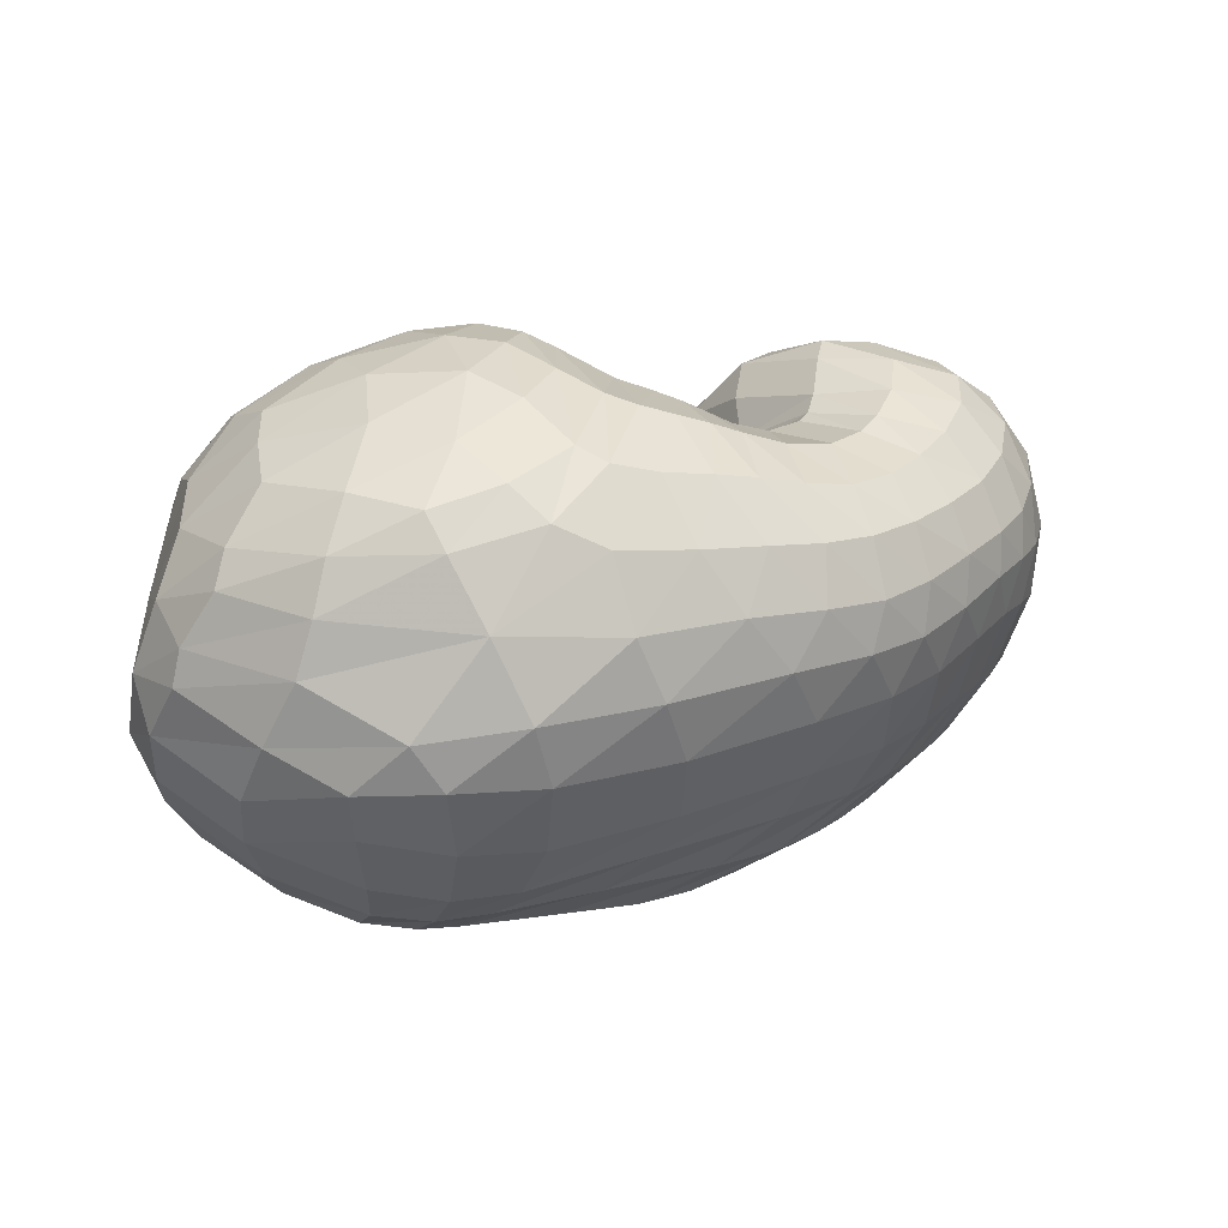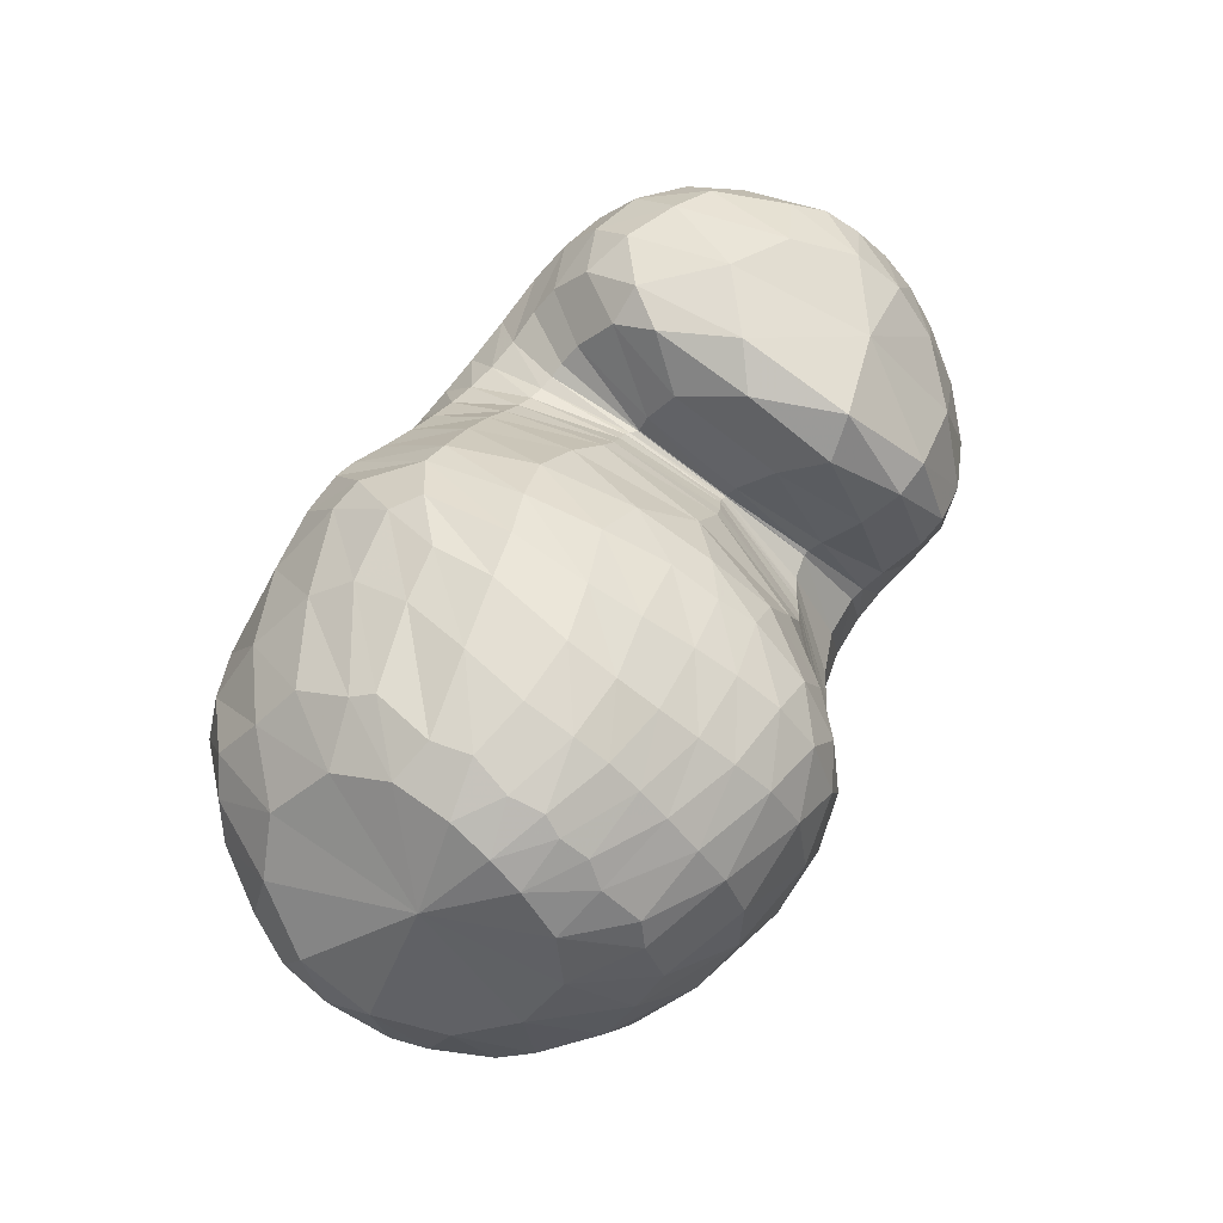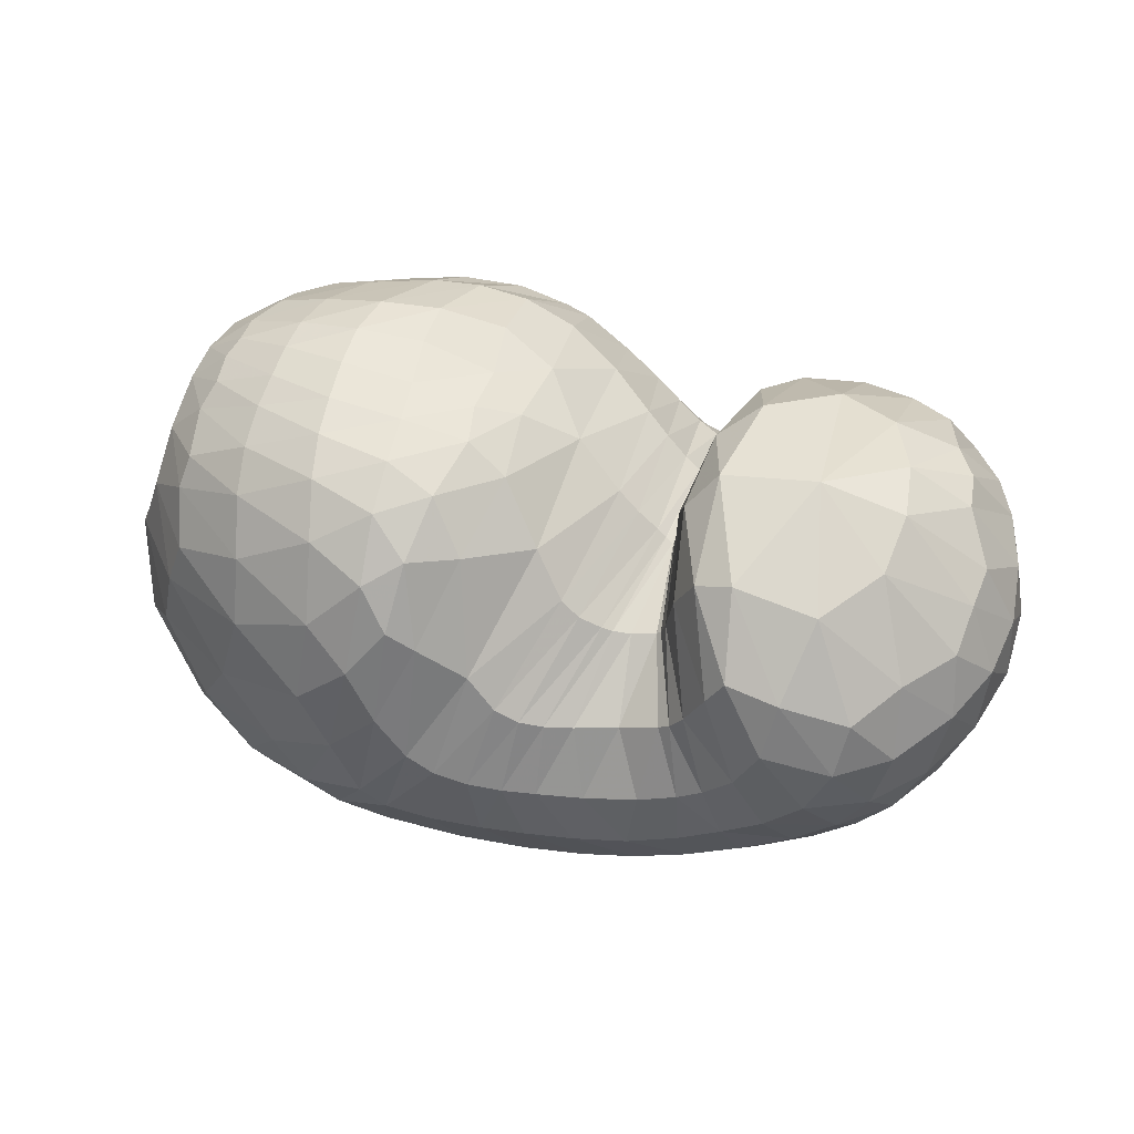
<metadata>
{"format":"obj","ext":"obj","renderer":"f3d","projection":"perspective","resolution":1024,"background":"white","views":[{"elev":19.3,"azim":-30.0,"up":"+Z"},{"elev":61.4,"azim":-61.4,"up":"+Y"},{"elev":22.6,"azim":20.1,"up":"+Y"}]}
</metadata>
<code>
v 68.61 156.9 146.7
v 100.4 184.3 169.1
v 142.1 184.3 180.9
v 185.3 173.3 177
v 212.9 159.2 156.7
v 232.1 136.4 154.7
v 240.5 127.5 151.4
v 243 125.6 151.6
v 244.8 129.6 153.9
v 255 150.3 179.9
v 295.2 160.8 172.6
v 98.6 173.8 183.2
v 144.3 168.1 203.7
v 183.3 153.7 206.5
v 96.67 153.8 200.2
v 149.1 140 223
v 174.4 114.1 225.1
v 195.9 96.98 212.1
v 210.6 81.73 206.4
v 225.9 78.65 198.4
v 252.5 81.79 194.7
v 262.2 88.77 200.2
v 278.3 107.9 211.5
v 95.39 125.4 208.5
v 142.2 86.6 222.9
v 81.9 94.59 197
v 110.5 50.55 196.1
v 155.9 49.17 208.3
v 177.2 38.29 200.1
v 207.8 35.78 194.8
v 240.3 35.58 188
v 272.1 46.2 190
v 300.4 63.93 198.2
v 314.9 96.09 202.7
v 62.94 85.49 170.9
v 118.8 29.51 165.1
v 190.6 13.87 162.4
v 239.1 16.08 158.7
v 278 28 162.9
v 311 44.83 167
v 333.6 71.43 175.9
v 340.5 112.8 177.7
v 51.61 92.23 142.3
v 83.76 47.25 119.5
v 133.6 22.28 120.5
v 217.7 17.97 124.8
v 268.7 27.86 127.5
v 305.2 42.98 135
v 328.1 58.95 132.6
v 350.5 91.84 139.8
v 344.4 133.3 157.2
v 51.42 109.7 108.2
v 96.24 65.25 81.21
v 136.7 47.74 77.94
v 223.6 42.66 84.44
v 272.5 56.8 82.71
v 299.6 70.47 82.44
v 322.7 84.97 86.81
v 346 118.1 106.4
v 335.2 155.8 138.4
v 69.59 128.2 79.56
v 106.1 94.1 56.04
v 130.5 76.42 56.34
v 192.7 76.08 48.74
v 228.8 78.88 49.67
v 258.8 87.19 52.93
v 293.1 105 59.06
v 325.7 132.8 79.05
v 320.8 161.6 104.5
v 86.51 146.9 69.46
v 121.7 130 48.45
v 162.9 121.6 42.62
v 188.7 117.9 43.28
v 215.6 116.4 48.76
v 239.6 117.2 52.22
v 267.6 124.8 57.59
v 291.5 143.8 67.81
v 289.4 166.7 91.45
v 103.4 175.2 88.33
v 160.6 169.4 64.47
v 107.9 188.6 112.8
v 152.6 192.9 104.4
v 181.8 180.7 83.89
v 204.4 167 84.02
v 223.7 150.8 84.67
v 237.5 140.5 85.61
v 247.7 140.3 87.41
v 256.4 148.9 91.77
v 260.7 168.8 116.6
v 103.6 190.8 145.6
v 143.1 196.2 152.2
v 182 188.4 141.5
v 84.46 177.3 161
v 82.8 169.9 171
v 80.71 156 182.7
v 76.12 137.4 187.4
v 66.28 119.6 179.3
v 55.31 112.1 161.8
v 48.51 116.4 139.6
v 50.01 127.2 117.1
v 61.11 141.9 99.97
v 74.39 157.8 96.03
v 86.34 175.3 109.6
v 89.53 182.8 128.3
v 87.07 182.1 147.5
v 120.8 186 177.1
v 97.85 179.7 174.7
v 99.22 187.2 158.4
v 121 191 166.3
v 165.5 179.6 179.6
v 120.4 179.3 186.8
v 143.1 176.4 192.7
v 141.7 191.5 168.1
v 163 188.5 164.4
v 197.8 169.4 168.6
v 167.1 172 192.4
v 187.7 165.8 188.1
v 185.7 179.8 161.7
v 226.3 143.3 156.5
v 199.5 155.2 187.3
v 210.6 133.7 189.5
v 210.9 169.9 115.7
v 223.5 157.7 118.9
v 198.8 177.2 143.6
v 237.8 130.2 152
v 218.7 117.6 189.6
v 223.8 111.8 187.7
v 230.3 150.1 119
v 236.4 143 117.7
v 242.7 125.6 151.5
v 230 107.8 184.2
v 233.2 106.4 182.4
v 240.8 138.9 117.2
v 242.5 137.8 117.8
v 243.3 125.9 151.7
v 238.4 105.1 179.7
v 246.5 106.1 178.5
v 244.5 137.4 119.9
v 244.7 137.6 120
v 248.7 141.7 165.1
v 248 107 179
v 250.5 111.2 182.3
v 246.9 142.8 121.5
v 250.7 154.7 128.8
v 265.8 161.8 179.5
v 256 123.3 192.3
v 264.8 133.5 200.3
v 256 163.8 150.7
v 277 135.7 202.2
v 302.7 128 199.2
v 318.7 138.9 184.5
v 321.5 152.8 170.8
v 319.1 163.2 156.8
v 309.9 170 137.2
v 290.1 173.8 126.6
v 268.7 172.2 141.9
v 119.7 171.9 195.6
v 95.06 165.9 188.7
v 168 162.9 205.8
v 119.4 161.5 205.5
v 146.5 157.2 214.2
v 168.1 149.8 217.5
v 179 136 219.4
v 192.7 135.1 208.4
v 120.4 148.4 214
v 93.82 143.8 203
v 167 128.9 225.5
v 122 129.5 219.9
v 148.8 114 226.9
v 182.3 107.9 220.7
v 161.1 99.08 226.4
v 168.2 81.93 221.5
v 203.6 86.07 209.3
v 176.2 68.51 216.1
v 184.1 62.42 213
v 217.5 79.66 202.8
v 194.1 58.67 209.8
v 204.5 56.61 206.3
v 239.5 79.25 194
v 214.6 55.25 202.4
v 228.9 53.95 197.5
v 256.6 83.57 196.3
v 246 55.14 194.9
v 259.2 59.1 195.9
v 271.3 100 208.2
v 268.4 63.68 198.5
v 279.4 71.69 203.5
v 289.1 84.38 209
v 294.6 102.7 210
v 120.2 107.3 220.1
v 88.09 111.6 203.5
v 110.4 85.04 212.3
v 126.2 62.78 210.4
v 150.5 68.8 217.9
v 95.85 69.57 198.4
v 68.43 90.27 181.3
v 133 45.42 201.6
v 86.1 61.59 183.8
v 112.3 41.24 186
v 162.9 42.16 203.8
v 140.1 34.02 192.1
v 193.5 36.7 197.6
v 154.5 26.18 184.4
v 179.8 22.49 181.6
v 223.1 34.88 191.1
v 202 21.33 179.5
v 221.2 21.4 177.2
v 257.3 39.93 187.9
v 239.1 23.38 176.1
v 257.1 27.8 176.3
v 286.6 53.53 193.4
v 275.3 34.38 177.7
v 292.7 42.31 179.8
v 310.1 78.66 202.4
v 307.6 52.07 183.7
v 319 65.08 189
v 326.3 82.5 192.6
v 327.4 106.5 192.1
v 79.97 57.9 168.1
v 54.26 91.9 153.8
v 156.5 16.54 162.1
v 74.39 58.21 151.1
v 96.81 35.18 136
v 127.2 20.43 140.2
v 217.4 13.92 160.3
v 164.4 13.52 142.2
v 205.2 12.39 143.9
v 258.4 20.82 160
v 233.9 14.58 143.4
v 255.7 19.03 143.7
v 296.3 36.17 164.9
v 275.9 25.74 147.3
v 294.8 33.88 151.4
v 322.8 55.46 171.1
v 309.8 41.79 152.7
v 321.5 49.99 153
v 340.8 92.28 177.5
v 333.2 61.91 154.7
v 344.6 80.72 158.3
v 349.2 101.8 162.2
v 342.9 125.2 167.7
v 66.77 65.82 130.6
v 48.62 105.4 124.1
v 105.6 31.38 121.4
v 64.07 77.06 111.2
v 87.82 52.89 103.1
v 173.8 17.86 121.8
v 112.6 39.87 97.95
v 137.7 33.64 96.27
v 247.3 21.98 125.4
v 178.9 29.06 99.68
v 225.1 29.98 102.8
v 288.6 35.27 132.2
v 254.5 35.64 102.9
v 275.8 43.03 104
v 317.5 50.41 134.1
v 294.2 51.19 106
v 307.9 58.36 106.2
v 340.1 72.43 133.9
v 318.5 64.63 105.8
v 328.8 72.39 107
v 352.2 113.1 147.5
v 341.8 86.31 112.7
v 350.9 105.4 122.2
v 350.5 126.2 133.9
v 337 149.9 149.3
v 68.65 88.1 93.21
v 57.36 121.2 96.25
v 117 54.14 77.13
v 79.13 99.73 75.49
v 103 78.76 65.71
v 176.8 41.19 83.13
v 118.2 67.22 64.89
v 133.2 60.63 66.53
v 252.6 49.15 83.17
v 168.1 56.42 67.34
v 209.7 58.18 64.86
v 287.8 64.26 82.59
v 235.8 62.75 62.86
v 252.7 67.62 62.53
v 310.1 76.28 83.26
v 266.4 72.56 63.15
v 279.9 77.99 64.4
v 337.2 99.83 95.01
v 294.1 84.91 66.56
v 309.9 95.31 70.86
v 345.4 137.6 121.1
v 326.6 110.4 79.36
v 337.2 126.8 91.58
v 338.6 144 107.9
v 328.5 160.9 128.7
v 88.97 111.9 62.73
v 76.98 138.8 74.26
v 118.8 80.27 56.65
v 96.43 124.6 56.18
v 110.7 110.8 49.94
v 162.8 74.24 53.3
v 122.6 101.2 48.61
v 141.1 95.59 47.13
v 212.2 77.15 48.13
v 168.9 94.01 43.63
v 187.7 92.62 42.38
v 243.8 82.07 51.42
v 203.6 92.3 43.59
v 219.1 93.17 45.92
v 275 94.72 54.97
v 233 95.9 47.66
v 246.5 100.6 49.03
v 313 118.1 67.45
v 261.5 106.8 51.06
v 279.7 114.5 54.85
v 327.8 148.6 92.64
v 299 125.2 61.4
v 310.6 138.1 70.18
v 313.2 152.2 81.74
v 307.4 165.3 98.6
v 104.1 138.4 55.81
v 93.42 163.1 79.89
v 141.2 125 44.88
v 116.6 157.3 63.45
v 143.5 150.9 53
v 176.8 119.1 41.97
v 164.6 151 50.94
v 178.8 152.1 52.34
v 202.6 117 46.25
v 185.3 151.7 54.17
v 196.3 148.6 57.92
v 227.6 116.3 50.52
v 208 143.9 60.44
v 218.1 139 61.79
v 252.7 119.9 54.51
v 227.6 134.6 62.77
v 237 131.9 64.12
v 282.6 133.2 61.75
v 246.6 131.8 66.06
v 256.8 134.4 68.15
v 293.6 156.4 77.97
v 266.4 140.2 70.44
v 272.3 148 74.62
v 275.5 159.9 84.68
v 271.7 170.1 103.9
v 130.8 173.6 75.17
v 104.8 185 105.7
v 137 183.4 87.49
v 160.8 184.5 84.26
v 171.2 171.4 66.81
v 134.9 191.3 106.5
v 102.2 189.7 132.8
v 168.3 188 91.87
v 128.3 195.1 128.8
v 150.4 197 125
v 190.5 177.5 84.89
v 165.4 195.9 122.2
v 180.1 191.5 117.6
v 215.6 157.9 84.1
v 195.3 182.7 114
v 231.1 144.4 85.06
v 242.8 139.3 86.43
v 251.8 142.9 88.63
v 260.9 162 102
v 122.5 194.6 150.4
v 162 194.7 148
g foo
f 93 1 94
f 94 12 107
f 107 2 93
f 93 94 107
f 106 2 107
f 107 12 111
f 111 3 106
f 106 107 111
f 12 157 111
f 13 112 157
f 3 111 112
f 112 111 157
f 110 3 112
f 112 13 116
f 116 4 110
f 110 112 116
f 13 159 116
f 14 117 159
f 4 116 117
f 117 116 159
f 115 4 117
f 117 14 120
f 120 5 115
f 115 117 120
f 5 120 121
f 14 164 120
f 18 121 164
f 121 120 164
f 14 163 164
f 17 170 163
f 18 164 170
f 164 163 170
f 119 5 121
f 121 18 126
f 126 6 119
f 119 121 126
f 18 173 126
f 19 127 173
f 6 126 127
f 127 126 173
f 125 6 127
f 127 19 131
f 131 7 125
f 125 127 131
f 19 176 131
f 20 132 176
f 7 131 132
f 132 131 176
f 130 7 132
f 132 20 136
f 136 8 130
f 130 132 136
f 20 179 136
f 21 137 179
f 8 136 137
f 137 136 179
f 135 8 137
f 137 21 141
f 141 9 135
f 135 137 141
f 21 182 141
f 22 142 182
f 9 141 142
f 142 141 182
f 140 9 142
f 142 22 146
f 146 10 140
f 140 142 146
f 22 185 146
f 23 147 185
f 10 146 147
f 147 146 185
f 145 10 147
f 147 23 149
f 149 11 145
f 145 147 149
f 94 1 95
f 95 15 158
f 158 12 94
f 94 95 158
f 157 12 158
f 158 15 160
f 160 13 157
f 157 158 160
f 15 165 160
f 16 161 165
f 13 160 161
f 161 160 165
f 159 13 161
f 161 16 162
f 162 14 159
f 159 161 162
f 16 167 162
f 17 163 167
f 14 162 163
f 163 162 167
f 95 1 96
f 96 24 166
f 166 15 95
f 95 96 166
f 165 15 166
f 166 24 168
f 168 16 165
f 165 166 168
f 24 190 168
f 25 169 190
f 16 168 169
f 169 168 190
f 167 16 169
f 169 25 171
f 171 17 167
f 167 169 171
f 17 171 172
f 25 194 171
f 28 172 194
f 172 171 194
f 25 193 194
f 27 197 193
f 28 194 197
f 194 193 197
f 170 17 172
f 172 28 174
f 174 18 170
f 170 172 174
f 28 200 174
f 29 175 200
f 18 174 175
f 175 174 200
f 173 18 175
f 175 29 177
f 177 19 173
f 173 175 177
f 29 202 177
f 30 178 202
f 19 177 178
f 178 177 202
f 176 19 178
f 178 30 180
f 180 20 176
f 176 178 180
f 30 205 180
f 31 181 205
f 20 180 181
f 181 180 205
f 179 20 181
f 181 31 183
f 183 21 179
f 179 181 183
f 31 208 183
f 32 184 208
f 21 183 184
f 184 183 208
f 182 21 184
f 184 32 186
f 186 22 182
f 182 184 186
f 32 211 186
f 33 187 211
f 22 186 187
f 187 186 211
f 185 22 187
f 187 33 188
f 188 23 185
f 185 187 188
f 33 214 188
f 34 189 214
f 23 188 189
f 189 188 214
f 23 189 149
f 34 150 189
f 11 149 150
f 150 149 189
f 96 1 97
f 97 26 191
f 191 24 96
f 96 97 191
f 190 24 191
f 191 26 192
f 192 25 190
f 190 191 192
f 26 195 192
f 27 193 195
f 25 192 193
f 193 192 195
f 97 1 98
f 98 35 196
f 196 26 97
f 97 98 196
f 195 26 196
f 196 35 198
f 198 27 195
f 195 196 198
f 35 219 198
f 36 199 219
f 27 198 199
f 199 198 219
f 197 27 199
f 199 36 201
f 201 28 197
f 197 199 201
f 200 28 201
f 201 36 203
f 203 29 200
f 200 201 203
f 36 221 203
f 37 204 221
f 29 203 204
f 204 203 221
f 202 29 204
f 204 37 206
f 206 30 202
f 202 204 206
f 37 225 206
f 38 207 225
f 30 206 207
f 207 206 225
f 205 30 207
f 207 38 209
f 209 31 205
f 205 207 209
f 38 228 209
f 39 210 228
f 31 209 210
f 210 209 228
f 208 31 210
f 210 39 212
f 212 32 208
f 208 210 212
f 39 231 212
f 40 213 231
f 32 212 213
f 213 212 231
f 211 32 213
f 213 40 215
f 215 33 211
f 211 213 215
f 40 234 215
f 41 216 234
f 33 215 216
f 216 215 234
f 214 33 216
f 216 41 217
f 217 34 214
f 214 216 217
f 41 237 217
f 42 218 237
f 34 217 218
f 218 217 237
f 34 218 150
f 42 151 218
f 11 150 151
f 151 150 218
f 98 1 99
f 99 43 220
f 220 35 98
f 98 99 220
f 219 35 220
f 220 43 222
f 222 36 219
f 219 220 222
f 43 242 222
f 44 223 242
f 36 222 223
f 223 222 242
f 44 244 223
f 45 224 244
f 36 223 224
f 224 223 244
f 221 36 224
f 224 45 226
f 226 37 221
f 221 224 226
f 45 247 226
f 46 227 247
f 37 226 227
f 227 226 247
f 225 37 227
f 227 46 229
f 229 38 225
f 225 227 229
f 46 250 229
f 47 230 250
f 38 229 230
f 230 229 250
f 228 38 230
f 230 47 232
f 232 39 228
f 228 230 232
f 47 253 232
f 48 233 253
f 39 232 233
f 233 232 253
f 231 39 233
f 233 48 235
f 235 40 231
f 231 233 235
f 48 256 235
f 49 236 256
f 40 235 236
f 236 235 256
f 234 40 236
f 236 49 238
f 238 41 234
f 234 236 238
f 49 259 238
f 50 239 259
f 41 238 239
f 239 238 259
f 237 41 239
f 239 50 240
f 240 42 237
f 237 239 240
f 50 262 240
f 51 241 262
f 42 240 241
f 241 240 262
f 42 241 151
f 51 152 241
f 11 151 152
f 152 151 241
f 99 1 100
f 100 52 243
f 243 43 99
f 99 100 243
f 242 43 243
f 243 52 245
f 245 44 242
f 242 243 245
f 52 267 245
f 53 246 267
f 44 245 246
f 246 245 267
f 244 44 246
f 246 53 248
f 248 45 244
f 244 246 248
f 53 269 248
f 54 249 269
f 45 248 249
f 249 248 269
f 247 45 249
f 249 54 251
f 251 46 247
f 247 249 251
f 54 272 251
f 55 252 272
f 46 251 252
f 252 251 272
f 250 46 252
f 252 55 254
f 254 47 250
f 250 252 254
f 55 275 254
f 56 255 275
f 47 254 255
f 255 254 275
f 253 47 255
f 255 56 257
f 257 48 253
f 253 255 257
f 56 278 257
f 57 258 278
f 48 257 258
f 258 257 278
f 256 48 258
f 258 57 260
f 260 49 256
f 256 258 260
f 57 281 260
f 58 261 281
f 49 260 261
f 261 260 281
f 259 49 261
f 261 58 263
f 263 50 259
f 259 261 263
f 58 284 263
f 59 264 284
f 50 263 264
f 264 263 284
f 262 50 264
f 264 59 265
f 265 51 262
f 262 264 265
f 59 287 265
f 60 266 287
f 51 265 266
f 266 265 287
f 51 266 152
f 60 153 266
f 11 152 153
f 153 152 266
f 100 1 101
f 101 61 268
f 268 52 100
f 100 101 268
f 267 52 268
f 268 61 270
f 270 53 267
f 267 268 270
f 61 292 270
f 62 271 292
f 53 270 271
f 271 270 292
f 269 53 271
f 271 62 273
f 273 54 269
f 269 271 273
f 62 294 273
f 63 274 294
f 54 273 274
f 274 273 294
f 272 54 274
f 274 63 276
f 276 55 272
f 272 274 276
f 63 297 276
f 64 277 297
f 55 276 277
f 277 276 297
f 275 55 277
f 277 64 279
f 279 56 275
f 275 277 279
f 64 300 279
f 65 280 300
f 56 279 280
f 280 279 300
f 278 56 280
f 280 65 282
f 282 57 278
f 278 280 282
f 65 303 282
f 66 283 303
f 57 282 283
f 283 282 303
f 281 57 283
f 283 66 285
f 285 58 281
f 281 283 285
f 66 306 285
f 67 286 306
f 58 285 286
f 286 285 306
f 284 58 286
f 286 67 288
f 288 59 284
f 284 286 288
f 67 309 288
f 68 289 309
f 59 288 289
f 289 288 309
f 287 59 289
f 289 68 290
f 290 60 287
f 287 289 290
f 68 312 290
f 69 291 312
f 60 290 291
f 291 290 312
f 60 291 153
f 69 154 291
f 11 153 154
f 154 153 291
f 101 1 102
f 102 70 293
f 293 61 101
f 101 102 293
f 292 61 293
f 293 70 295
f 295 62 292
f 292 293 295
f 70 317 295
f 71 296 317
f 62 295 296
f 296 295 317
f 294 62 296
f 296 71 298
f 298 63 294
f 294 296 298
f 71 319 298
f 72 299 319
f 63 298 299
f 299 298 319
f 297 63 299
f 299 72 301
f 301 64 297
f 297 299 301
f 72 322 301
f 73 302 322
f 64 301 302
f 302 301 322
f 300 64 302
f 302 73 304
f 304 65 300
f 300 302 304
f 73 325 304
f 74 305 325
f 65 304 305
f 305 304 325
f 303 65 305
f 305 74 307
f 307 66 303
f 303 305 307
f 74 328 307
f 75 308 328
f 66 307 308
f 308 307 328
f 306 66 308
f 308 75 310
f 310 67 306
f 306 308 310
f 75 331 310
f 76 311 331
f 67 310 311
f 311 310 331
f 309 67 311
f 311 76 313
f 313 68 309
f 309 311 313
f 76 334 313
f 77 314 334
f 68 313 314
f 314 313 334
f 312 68 314
f 314 77 315
f 315 69 312
f 312 314 315
f 77 337 315
f 78 316 337
f 69 315 316
f 316 315 337
f 69 316 154
f 78 155 316
f 11 154 155
f 155 154 316
f 102 1 103
f 103 79 318
f 318 70 102
f 102 103 318
f 317 70 318
f 318 79 320
f 320 71 317
f 317 318 320
f 79 342 320
f 80 321 342
f 71 320 321
f 321 320 342
f 319 71 321
f 321 80 323
f 323 72 319
f 319 321 323
f 72 323 324
f 80 346 323
f 83 324 346
f 324 323 346
f 80 345 346
f 82 349 345
f 83 346 349
f 346 345 349
f 322 72 324
f 324 83 326
f 326 73 322
f 322 324 326
f 83 352 326
f 84 327 352
f 73 326 327
f 327 326 352
f 325 73 327
f 327 84 329
f 329 74 325
f 325 327 329
f 84 355 329
f 85 330 355
f 74 329 330
f 330 329 355
f 328 74 330
f 330 85 332
f 332 75 328
f 328 330 332
f 85 357 332
f 86 333 357
f 75 332 333
f 333 332 357
f 331 75 333
f 333 86 335
f 335 76 331
f 331 333 335
f 86 358 335
f 87 336 358
f 76 335 336
f 336 335 358
f 334 76 336
f 336 87 338
f 338 77 334
f 334 336 338
f 87 359 338
f 88 339 359
f 77 338 339
f 339 338 359
f 337 77 339
f 339 88 340
f 340 78 337
f 337 339 340
f 88 360 340
f 89 341 360
f 78 340 341
f 341 340 360
f 78 341 155
f 89 156 341
f 11 155 156
f 156 155 341
f 103 1 104
f 104 81 343
f 343 79 103
f 103 104 343
f 342 79 343
f 343 81 344
f 344 80 342
f 342 343 344
f 81 347 344
f 82 345 347
f 80 344 345
f 345 344 347
f 104 1 105
f 105 90 348
f 348 81 104
f 104 105 348
f 347 81 348
f 348 90 350
f 350 82 347
f 347 348 350
f 90 361 350
f 91 351 361
f 82 350 351
f 351 350 361
f 349 82 351
f 351 91 353
f 353 83 349
f 349 351 353
f 91 362 353
f 92 354 362
f 83 353 354
f 354 353 362
f 352 83 354
f 354 92 356
f 356 84 352
f 352 354 356
f 84 356 122
f 92 124 356
f 5 122 124
f 124 122 356
f 92 118 124
f 4 115 118
f 5 124 115
f 118 115 124
f 355 84 122
f 122 5 123
f 123 85 355
f 122 123 355
f 5 119 123
f 6 128 119
f 85 123 128
f 123 119 128
f 357 85 128
f 128 6 129
f 129 86 357
f 128 129 357
f 6 125 129
f 7 133 125
f 86 129 133
f 129 125 133
f 358 86 133
f 133 7 134
f 134 87 358
f 133 134 358
f 7 130 134
f 8 138 130
f 87 134 138
f 134 130 138
f 359 87 138
f 138 8 139
f 139 88 359
f 138 139 359
f 8 135 139
f 9 143 135
f 88 139 143
f 139 135 143
f 360 88 143
f 143 9 144
f 144 89 360
f 143 144 360
f 9 140 144
f 10 148 140
f 89 144 148
f 144 140 148
f 89 148 156
f 10 145 148
f 11 156 145
f 148 145 156
f 1 93 105
f 2 108 93
f 90 105 108
f 105 93 108
f 361 90 108
f 108 2 109
f 109 91 361
f 108 109 361
f 2 106 109
f 3 113 106
f 91 109 113
f 109 106 113
f 362 91 113
f 113 3 114
f 114 92 362
f 113 114 362
f 3 110 114
f 4 118 110
f 92 114 118
f 114 110 118
g

</code>
